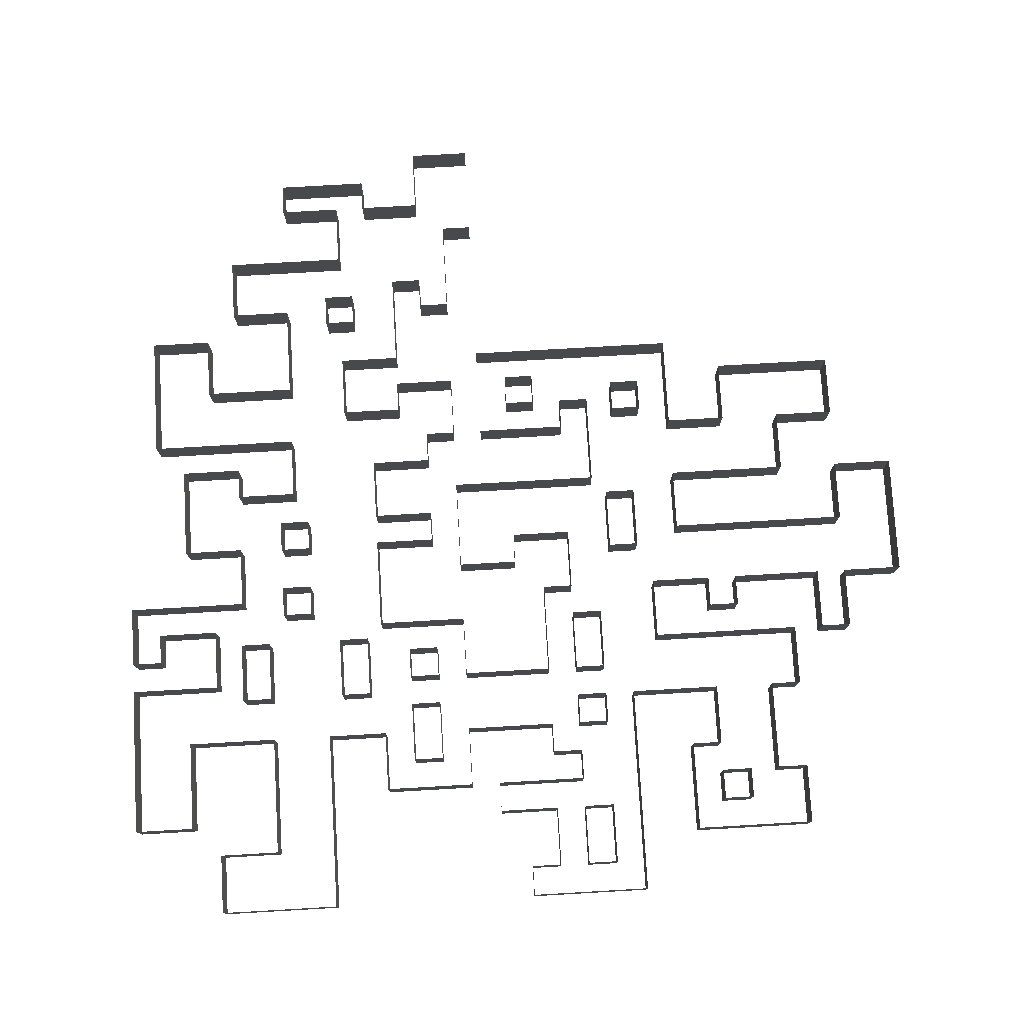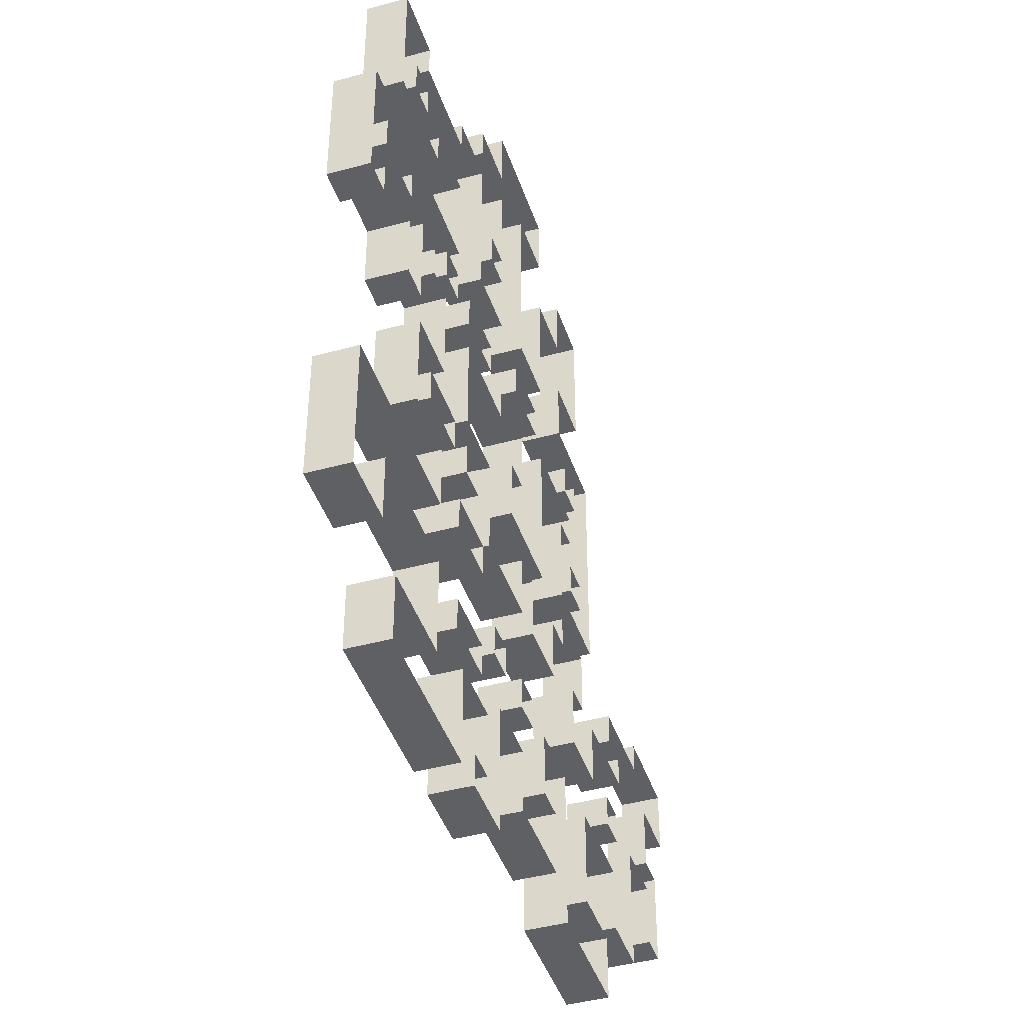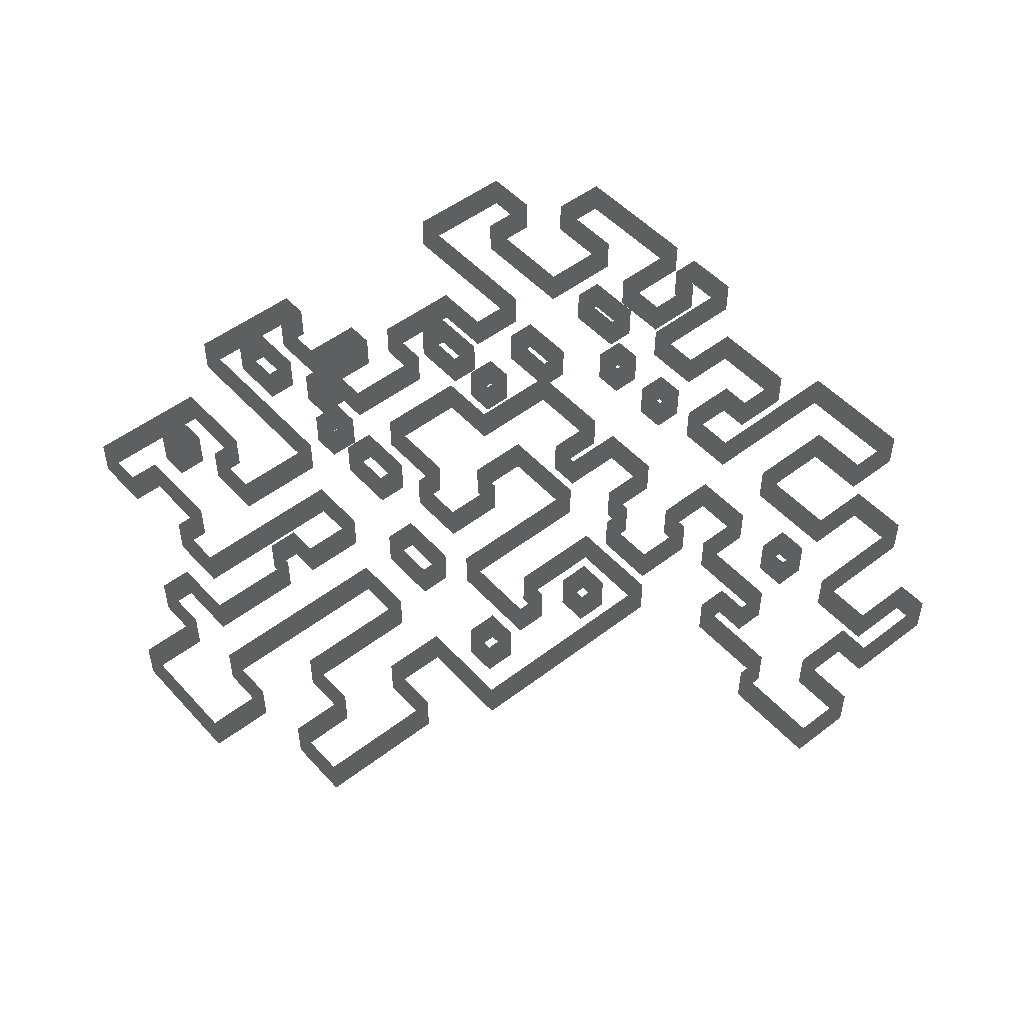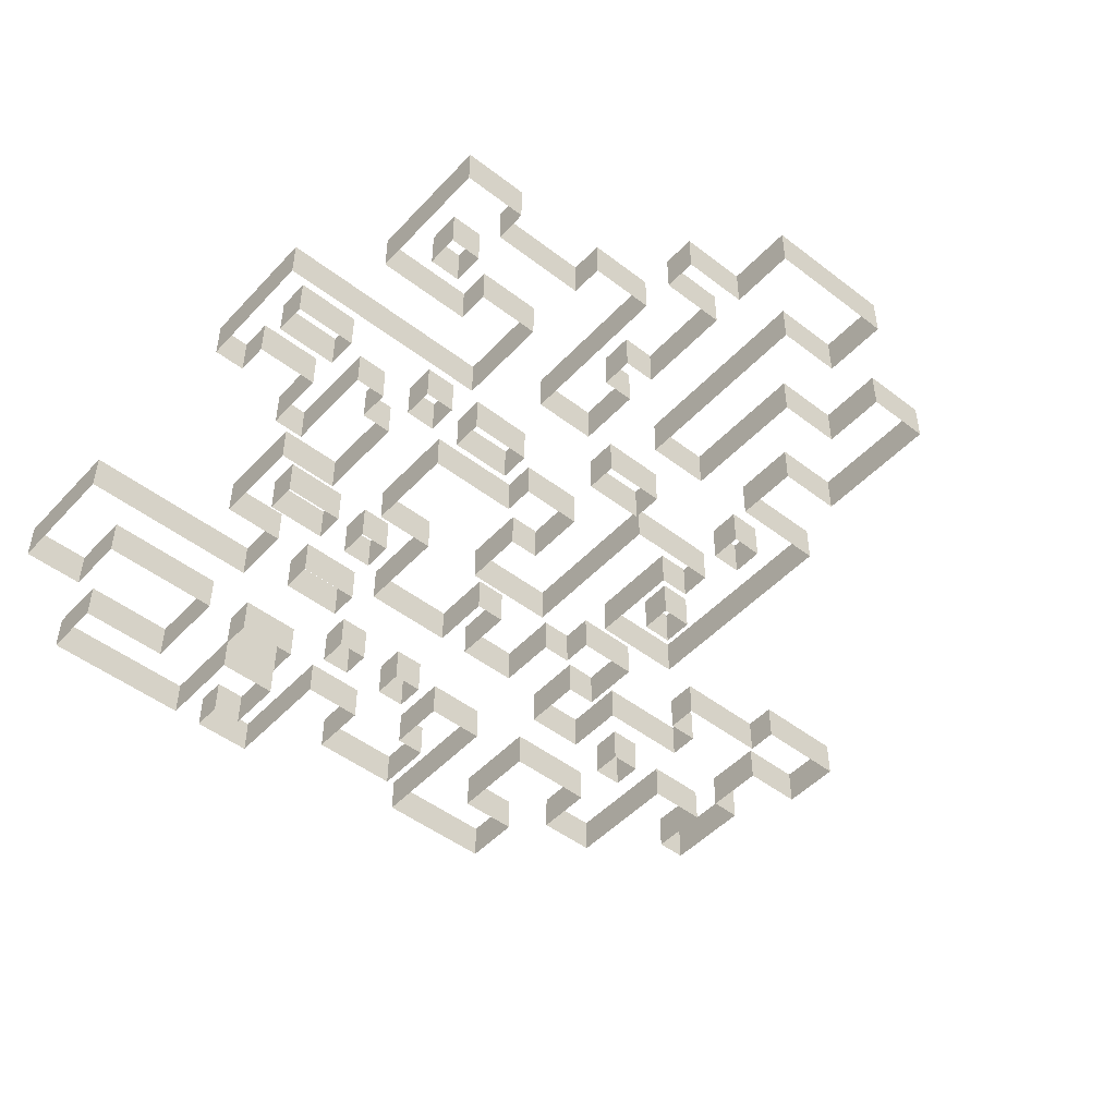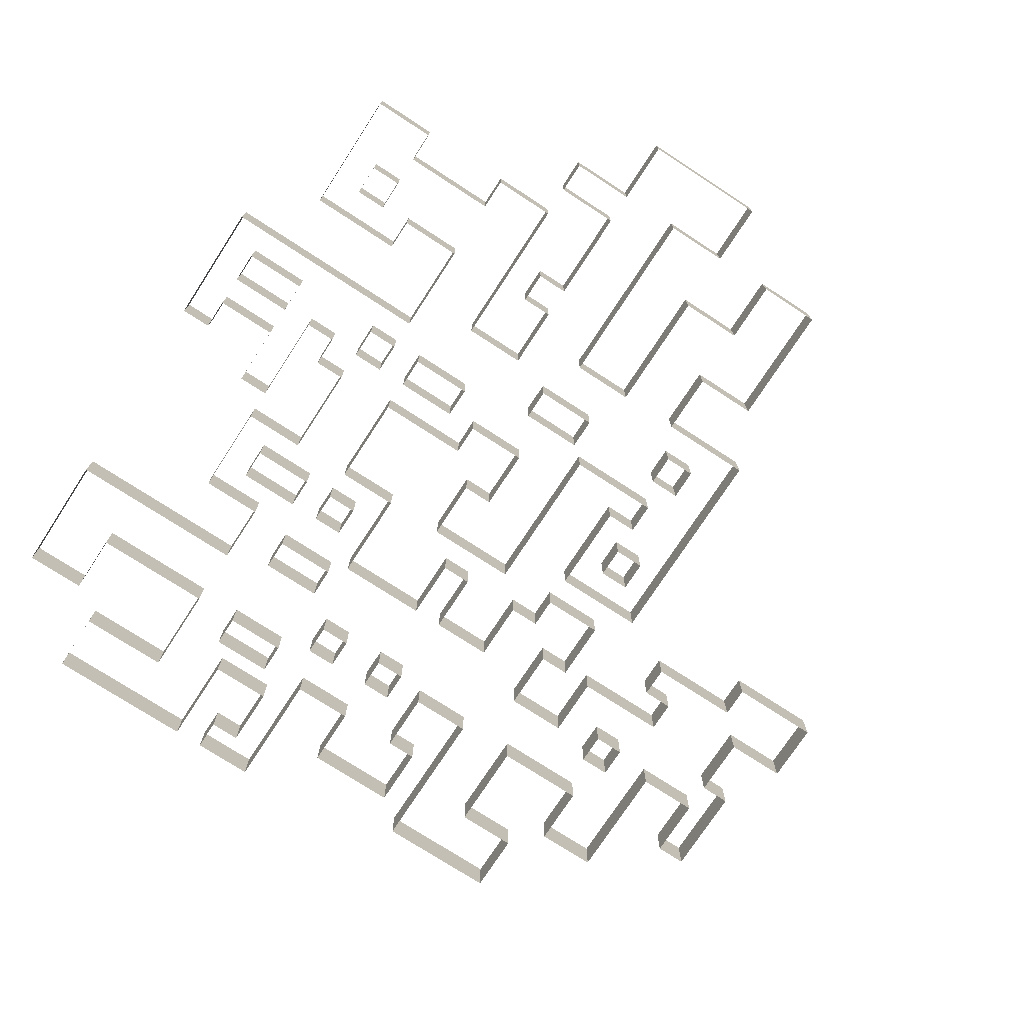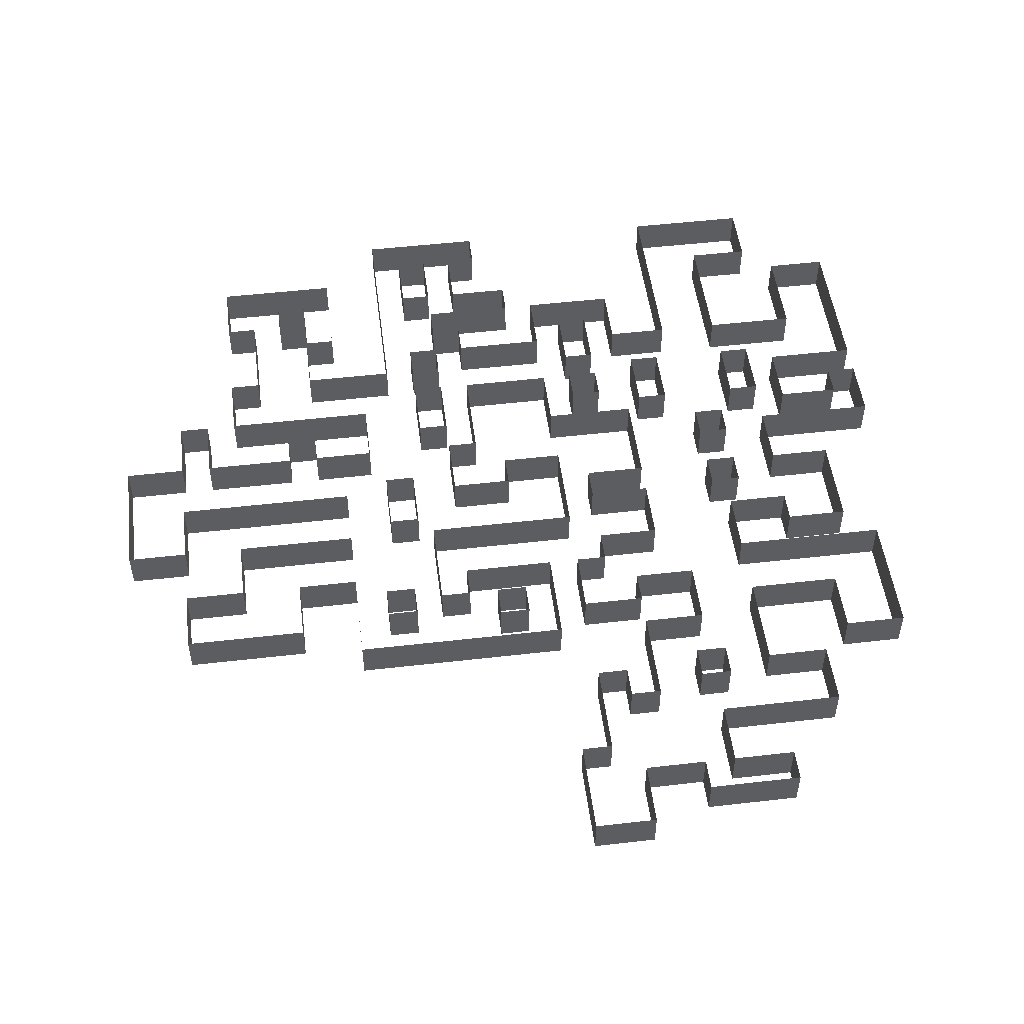
<metadata>
{"format":"obj","ext":"obj","renderer":"f3d","projection":"perspective","resolution":1024,"background":"white","views":[{"elev":77.3,"azim":-93.3,"up":"+Y"},{"elev":-43.0,"azim":-72.0,"up":"+Z"},{"elev":50.0,"azim":49.7,"up":"+Y"},{"elev":-48.6,"azim":-40.6,"up":"+Y"},{"elev":-74.5,"azim":-33.1,"up":"+Y"},{"elev":50.6,"azim":82.8,"up":"+Y"}]}
</metadata>
<code>
v 1000 0 -600
v 1000 0 -300
v 800 0 -300
v 800 0 5e-14
v 1100 0 5e-14
v 1100 0 100
v 1300 0 100
v 1300 0 -100
v 1200 0 -100
v 1200 0 -300
v 1500 0 -300
v 1500 0 200
v 1800 0 200
v 1800 0 100
v 1700 0 100
v 1700 0 -200
v 2000 0 -200
v 2000 0 500
v 1700 0 500
v 1700 0 700
v 1900 0 700
v 1900 0 1100
v 1700 0 1100
v 1700 0 900
v 1500 0 900
v 1500 0 500
v 1300 0 500
v 1300 0 1100
v 1500 0 1100
v 1500 0 1300
v 1100 0 1300
v 1100 0 1100
v 900 0 1100
v 900 0 1000
v 1100 0 1000
v 1100 0 700
v 1000 0 700
v 1000 0 600
v 1100 0 600
v 1100 0 400
v 900 0 400
v 900 0 900
v 700 0 900
v 700 0 800
v 400 0 800
v 400 0 900
v 200 0 900
v 200 0 500
v 500 0 500
v 500 0 600
v 700 0 600
v 700 0 300
v -1.1e-13 0 300
v 0 0 -100
v 100 0 -100
v 100 0 0
v 300 0 0
v 300 0 -200
v 400 0 -200
v 400 0 100
v 500 0 100
v 500 0 4e-14
v 600 0 4e-14
v 600 0 -300
v 400 0 -300
v 400 0 -600
v 600 0 -600
v 600 0 -800
v 0 0 -800
v -6e-14 0 -1200
v 200 0 -1200
v 200 0 -1000
v 600 0 -1000
v 600 0 -1300
v 300 0 -1300
v 300 0 -1500
v 800 0 -1500
v 800 0 -1200
v 1000 0 -1200
v 1000 0 -1400
v 900 0 -1400
v 900 0 -1500
v 1100 0 -1500
v 1100 0 -1100
v 1300 0 -1100
v 1300 0 -1300
v 1600 0 -1300
v 1600 0 -1100
v 1500 0 -1100
v 1500 0 -900
v 1700 0 -900
v 1700 0 -1400
v 2100 0 -1400
v 2100 0 -1200
v 1900 0 -1200
v 1900 0 -900
v 2200 0 -900
v 2200 0 -1100
v 2400 0 -1100
v 2400 0 -700
v 2600 0 -700
v 2600 0 -900
v 2700 0 -900
v 2700 0 -600
v 2600 0 -600
v 2600 0 -400
v 2800 0 -400
v 2800 0 -200
v 2500 0 -200
v 2500 0 -300
v 2200 0 -300
v 2200 0 -400
v 2300 0 -400
v 2300 0 -500
v 2000 0 -500
v 2000 0 -700
v 1800 0 -700
v 1800 0 -500
v 1900 0 -500
v 1900 0 -300
v 1700 0 -300
v 1700 0 -400
v 1600 0 -400
v 1600 0 -600
v 1400 0 -600
v 1400 0 -400
v 1300 0 -400
v 1300 0 -600
v 1000 126.2 -600
v 1000 126.2 -300
v 800 126.2 -300
v 800 126.2 5e-14
v 1100 126.2 5e-14
v 1100 126.2 100
v 1300 126.2 100
v 1300 126.2 -100
v 1200 126.2 -100
v 1200 126.2 -300
v 1500 126.2 -300
v 1500 126.2 200
v 1800 126.2 200
v 1800 126.2 100
v 1700 126.2 100
v 1700 126.2 -200
v 2000 126.2 -200
v 2000 126.2 500
v 1700 126.2 500
v 1700 126.2 700
v 1900 126.2 700
v 1900 126.2 1100
v 1700 126.2 1100
v 1700 126.2 900
v 1500 126.2 900
v 1500 126.2 500
v 1300 126.2 500
v 1300 126.2 1100
v 1500 126.2 1100
v 1500 126.2 1300
v 1100 126.2 1300
v 1100 126.2 1100
v 900 126.2 1100
v 900 126.2 1000
v 1100 126.2 1000
v 1100 126.2 700
v 1000 126.2 700
v 1000 126.2 600
v 1100 126.2 600
v 1100 126.2 400
v 900 126.2 400
v 900 126.2 900
v 700 126.2 900
v 700 126.2 800
v 400 126.2 800
v 400 126.2 900
v 200 126.2 900
v 200 126.2 500
v 500 126.2 500
v 500 126.2 600
v 700 126.2 600
v 700 126.2 300
v -1.1e-13 126.2 300
v 0 126.2 -100
v 100 126.2 -100
v 100 126.2 0
v 300 126.2 0
v 300 126.2 -200
v 400 126.2 -200
v 400 126.2 100
v 500 126.2 100
v 500 126.2 4e-14
v 600 126.2 4e-14
v 600 126.2 -300
v 400 126.2 -300
v 400 126.2 -600
v 600 126.2 -600
v 600 126.2 -800
v 0 126.2 -800
v -6e-14 126.2 -1200
v 200 126.2 -1200
v 200 126.2 -1000
v 600 126.2 -1000
v 600 126.2 -1300
v 300 126.2 -1300
v 300 126.2 -1500
v 800 126.2 -1500
v 800 126.2 -1200
v 1000 126.2 -1200
v 1000 126.2 -1400
v 900 126.2 -1400
v 900 126.2 -1500
v 1100 126.2 -1500
v 1100 126.2 -1100
v 1300 126.2 -1100
v 1300 126.2 -1300
v 1600 126.2 -1300
v 1600 126.2 -1100
v 1500 126.2 -1100
v 1500 126.2 -900
v 1700 126.2 -900
v 1700 126.2 -1400
v 2100 126.2 -1400
v 2100 126.2 -1200
v 1900 126.2 -1200
v 1900 126.2 -900
v 2200 126.2 -900
v 2200 126.2 -1100
v 2400 126.2 -1100
v 2400 126.2 -700
v 2600 126.2 -700
v 2600 126.2 -900
v 2700 126.2 -900
v 2700 126.2 -600
v 2600 126.2 -600
v 2600 126.2 -400
v 2800 126.2 -400
v 2800 126.2 -200
v 2500 126.2 -200
v 2500 126.2 -300
v 2200 126.2 -300
v 2200 126.2 -400
v 2300 126.2 -400
v 2300 126.2 -500
v 2000 126.2 -500
v 2000 126.2 -700
v 1800 126.2 -700
v 1800 126.2 -500
v 1900 126.2 -500
v 1900 126.2 -300
v 1700 126.2 -300
v 1700 126.2 -400
v 1600 126.2 -400
v 1600 126.2 -600
v 1400 126.2 -600
v 1400 126.2 -400
v 1300 126.2 -400
v 1300 126.2 -600
o Extrude
f 129 130 2 1
f 130 131 3 2
f 131 132 4 3
f 132 133 5 4
f 133 134 6 5
f 134 135 7 6
f 135 136 8 7
f 136 137 9 8
f 137 138 10 9
f 138 139 11 10
f 139 140 12 11
f 140 141 13 12
f 141 142 14 13
f 142 143 15 14
f 143 144 16 15
f 144 145 17 16
f 145 146 18 17
f 146 147 19 18
f 147 148 20 19
f 148 149 21 20
f 149 150 22 21
f 150 151 23 22
f 151 152 24 23
f 152 153 25 24
f 153 154 26 25
f 154 155 27 26
f 155 156 28 27
f 156 157 29 28
f 157 158 30 29
f 158 159 31 30
f 159 160 32 31
f 160 161 33 32
f 161 162 34 33
f 162 163 35 34
f 163 164 36 35
f 164 165 37 36
f 165 166 38 37
f 166 167 39 38
f 167 168 40 39
f 168 169 41 40
f 169 170 42 41
f 170 171 43 42
f 171 172 44 43
f 172 173 45 44
f 173 174 46 45
f 174 175 47 46
f 175 176 48 47
f 176 177 49 48
f 177 178 50 49
f 178 179 51 50
f 179 180 52 51
f 180 181 53 52
f 181 182 54 53
f 182 183 55 54
f 183 184 56 55
f 184 185 57 56
f 185 186 58 57
f 186 187 59 58
f 187 188 60 59
f 188 189 61 60
f 189 190 62 61
f 190 191 63 62
f 191 192 64 63
f 192 193 65 64
f 193 194 66 65
f 194 195 67 66
f 195 196 68 67
f 196 197 69 68
f 197 198 70 69
f 198 199 71 70
f 199 200 72 71
f 200 201 73 72
f 201 202 74 73
f 202 203 75 74
f 203 204 76 75
f 204 205 77 76
f 205 206 78 77
f 206 207 79 78
f 207 208 80 79
f 208 209 81 80
f 209 210 82 81
f 210 211 83 82
f 211 212 84 83
f 212 213 85 84
f 213 214 86 85
f 214 215 87 86
f 215 216 88 87
f 216 217 89 88
f 217 218 90 89
f 218 219 91 90
f 219 220 92 91
f 220 221 93 92
f 221 222 94 93
f 222 223 95 94
f 223 224 96 95
f 224 225 97 96
f 225 226 98 97
f 226 227 99 98
f 227 228 100 99
f 228 229 101 100
f 229 230 102 101
f 230 231 103 102
f 231 232 104 103
f 232 233 105 104
f 233 234 106 105
f 234 235 107 106
f 235 236 108 107
f 236 237 109 108
f 237 238 110 109
f 238 239 111 110
f 239 240 112 111
f 240 241 113 112
f 241 242 114 113
f 242 243 115 114
f 243 244 116 115
f 244 245 117 116
f 245 246 118 117
f 246 247 119 118
f 247 248 120 119
f 248 249 121 120
f 249 250 122 121
f 250 251 123 122
f 251 252 124 123
f 252 253 125 124
f 253 254 126 125
f 254 255 127 126
f 255 256 128 127
f 256 129 1 128
v 800 -5e-14 100
v 800 -5e-14 200
v 1000 -6e-14 200
v 1000 -6e-14 100
v 100 -1e-14 100
v 100 -1e-14 200
v 300 -2e-14 200
v 300 -2e-14 100
v 300 -2e-14 600
v 300 -2e-14 700
v 400 -2e-14 700
v 400 -2e-14 600
v 500 -3e-14 -500
v 500 -3e-14 -400
v 700 -4e-14 -400
v 700 -4e-14 -500
v 800 -5e-14 -500
v 800 -5e-14 -400
v 900 -6e-14 -400
v 900 -6e-14 -500
v 600 -4e-14 100
v 600 -4e-14 200
v 700 -4e-14 200
v 700 -4e-14 100
v 746.8 -5e-14 -750
v 746.8 -5e-14 -650
v 946.8 -6e-14 -650
v 946.8 -6e-14 -750
v 1050 -6e-14 -950
v 1050 -6e-14 -850
v 1150 -7e-14 -850
v 1150 -7e-14 -950
v 1292 -8e-14 -950
v 1292 -8e-14 -850
v 1392 -9e-14 -850
v 1392 -9e-14 -950
v 2150 -1.3e-13 -754.1
v 2150 -1.3e-13 -654.1
v 2250 -1.4e-13 -654.1
v 2250 -1.4e-13 -754.1
v 1242 -8e-14 250
v 1242 -8e-14 350
v 1442 -9e-14 350
v 1442 -9e-14 250
v 1759 -1.1e-13 293.4
v 1759 -1.1e-13 393.4
v 1859 -1.1e-13 393.4
v 1859 -1.1e-13 293.4
v 1801 -1.1e-13 -98.99
v 1801 -1.1e-13 1.007
v 1901 -1.2e-13 1.007
v 1901 -1.2e-13 -98.99
v 746.8 -5e-14 -1106
v 746.8 -5e-14 -1006
v 946.8 -6e-14 -1006
v 946.8 -6e-14 -1106
v 800 128 100
v 800 128 200
v 1000 128 200
v 1000 128 100
v 100 128 100
v 100 128 200
v 300 128 200
v 300 128 100
v 300 128 600
v 300 128 700
v 400 128 700
v 400 128 600
v 500 128 -500
v 500 128 -400
v 700 128 -400
v 700 128 -500
v 800 128 -500
v 800 128 -400
v 900 128 -400
v 900 128 -500
v 600 128 100
v 600 128 200
v 700 128 200
v 700 128 100
v 746.8 128 -750
v 746.8 128 -650
v 946.8 128 -650
v 946.8 128 -750
v 1050 128 -950
v 1050 128 -850
v 1150 128 -850
v 1150 128 -950
v 1292 128 -950
v 1292 128 -850
v 1392 128 -850
v 1392 128 -950
v 2150 128 -754.1
v 2150 128 -654.1
v 2250 128 -654.1
v 2250 128 -754.1
v 1242 128 250
v 1242 128 350
v 1442 128 350
v 1442 128 250
v 1759 128 293.4
v 1759 128 393.4
v 1859 128 393.4
v 1859 128 293.4
v 1801 128 -98.99
v 1801 128 1.007
v 1901 128 1.007
v 1901 128 -98.99
v 746.8 128 -1106
v 746.8 128 -1006
v 946.8 128 -1006
v 946.8 128 -1106
o Extrude.1
f 258 314 313 257
f 259 315 314 258
f 260 316 315 259
f 257 313 316 260
f 262 318 317 261
f 263 319 318 262
f 264 320 319 263
f 261 317 320 264
f 266 322 321 265
f 267 323 322 266
f 268 324 323 267
f 265 321 324 268
f 270 326 325 269
f 271 327 326 270
f 272 328 327 271
f 269 325 328 272
f 274 330 329 273
f 275 331 330 274
f 276 332 331 275
f 273 329 332 276
f 278 334 333 277
f 279 335 334 278
f 280 336 335 279
f 277 333 336 280
f 282 338 337 281
f 283 339 338 282
f 284 340 339 283
f 281 337 340 284
f 286 342 341 285
f 287 343 342 286
f 288 344 343 287
f 285 341 344 288
f 290 346 345 289
f 291 347 346 290
f 292 348 347 291
f 289 345 348 292
f 294 350 349 293
f 295 351 350 294
f 296 352 351 295
f 293 349 352 296
f 298 354 353 297
f 299 355 354 298
f 300 356 355 299
f 297 353 356 300
f 302 358 357 301
f 303 359 358 302
f 304 360 359 303
f 301 357 360 304
f 306 362 361 305
f 307 363 362 306
f 308 364 363 307
f 305 361 364 308
f 310 366 365 309
f 311 367 366 310
f 312 368 367 311
f 309 365 368 312

</code>
